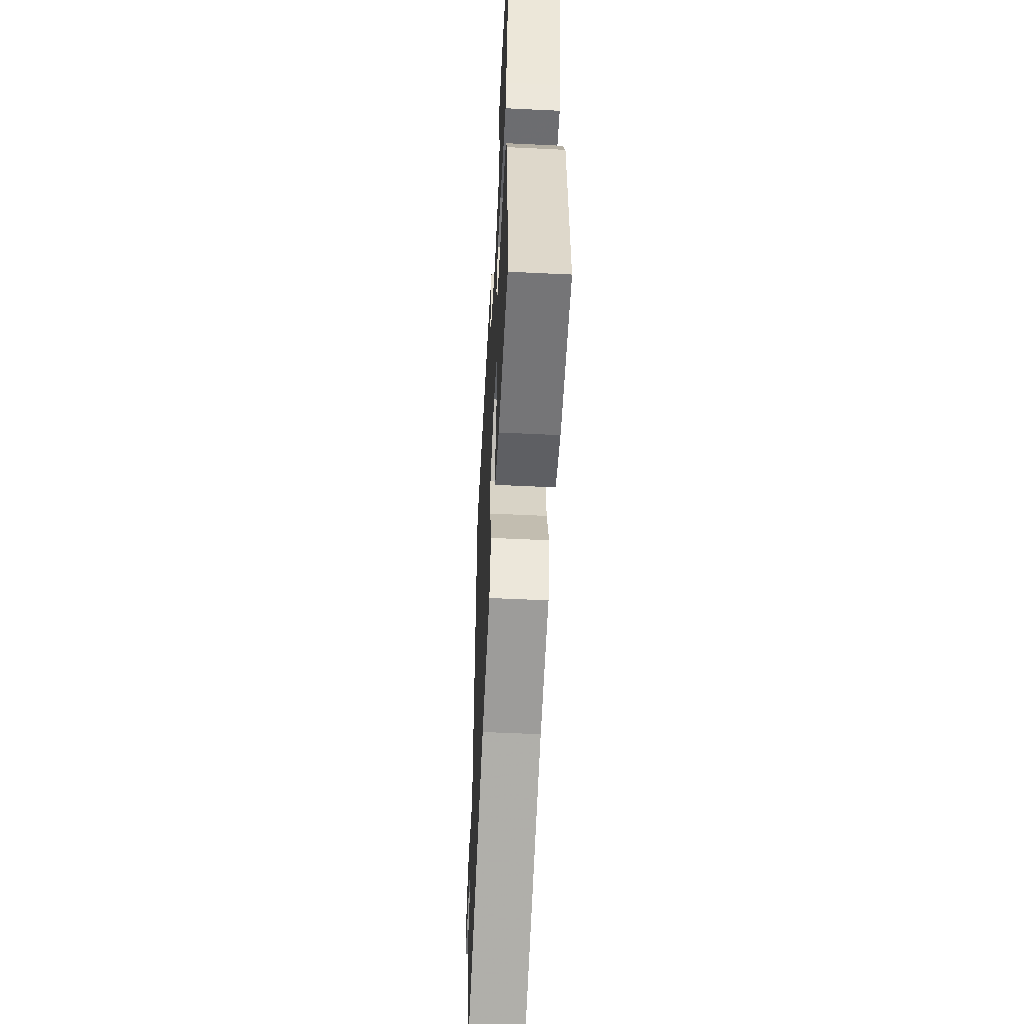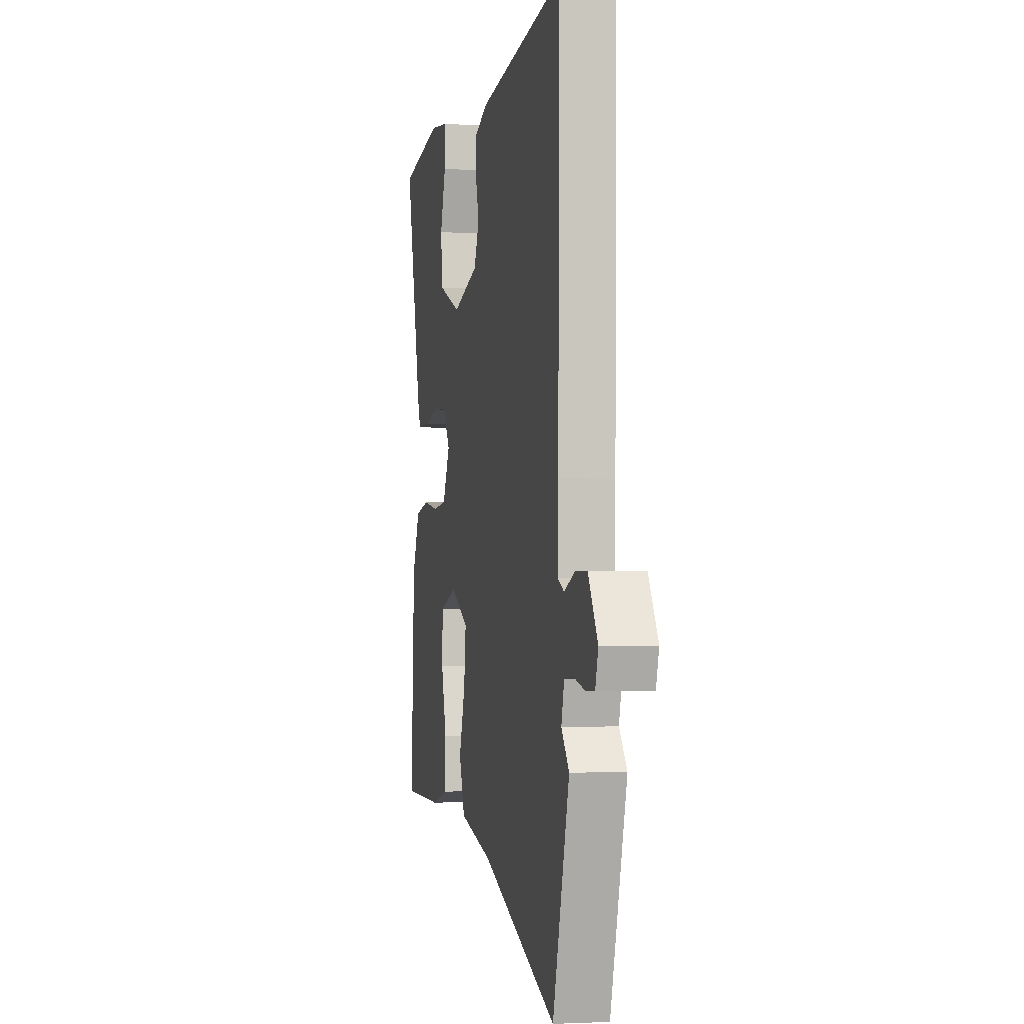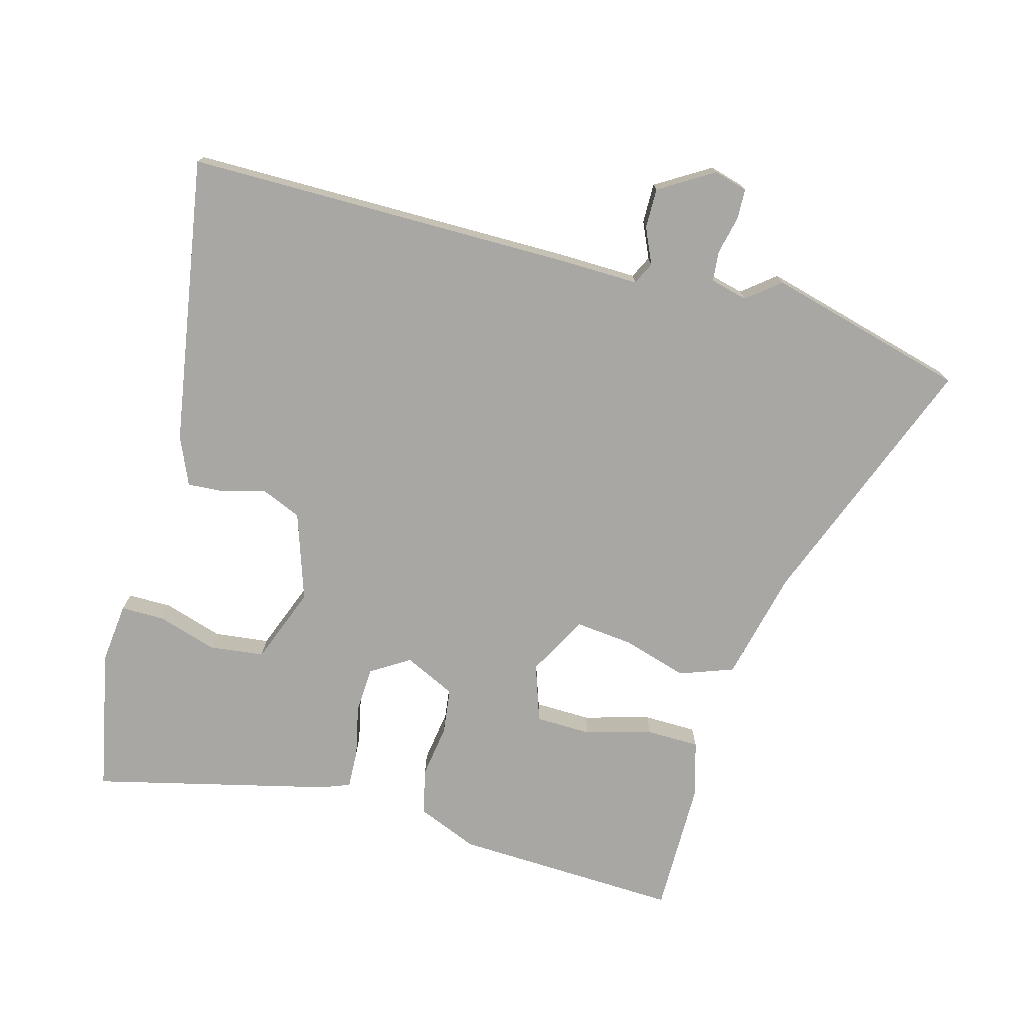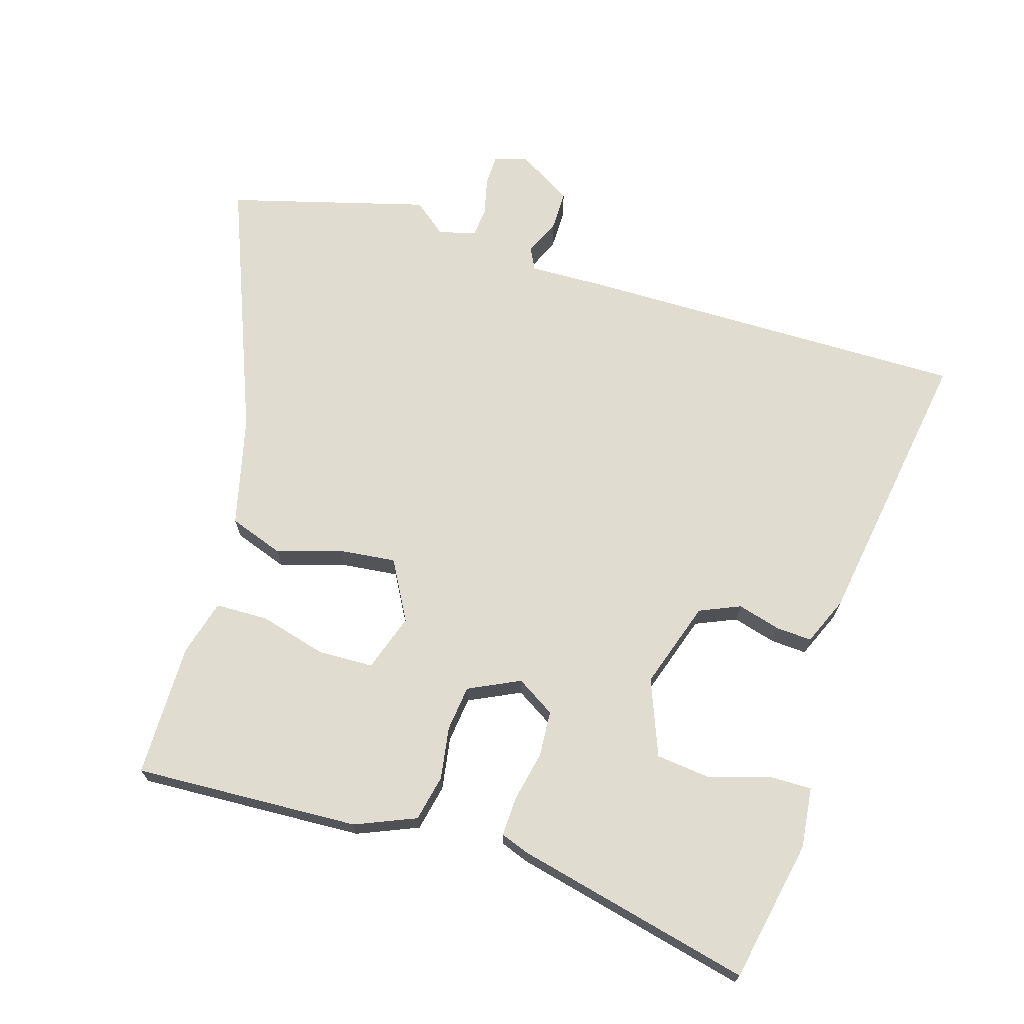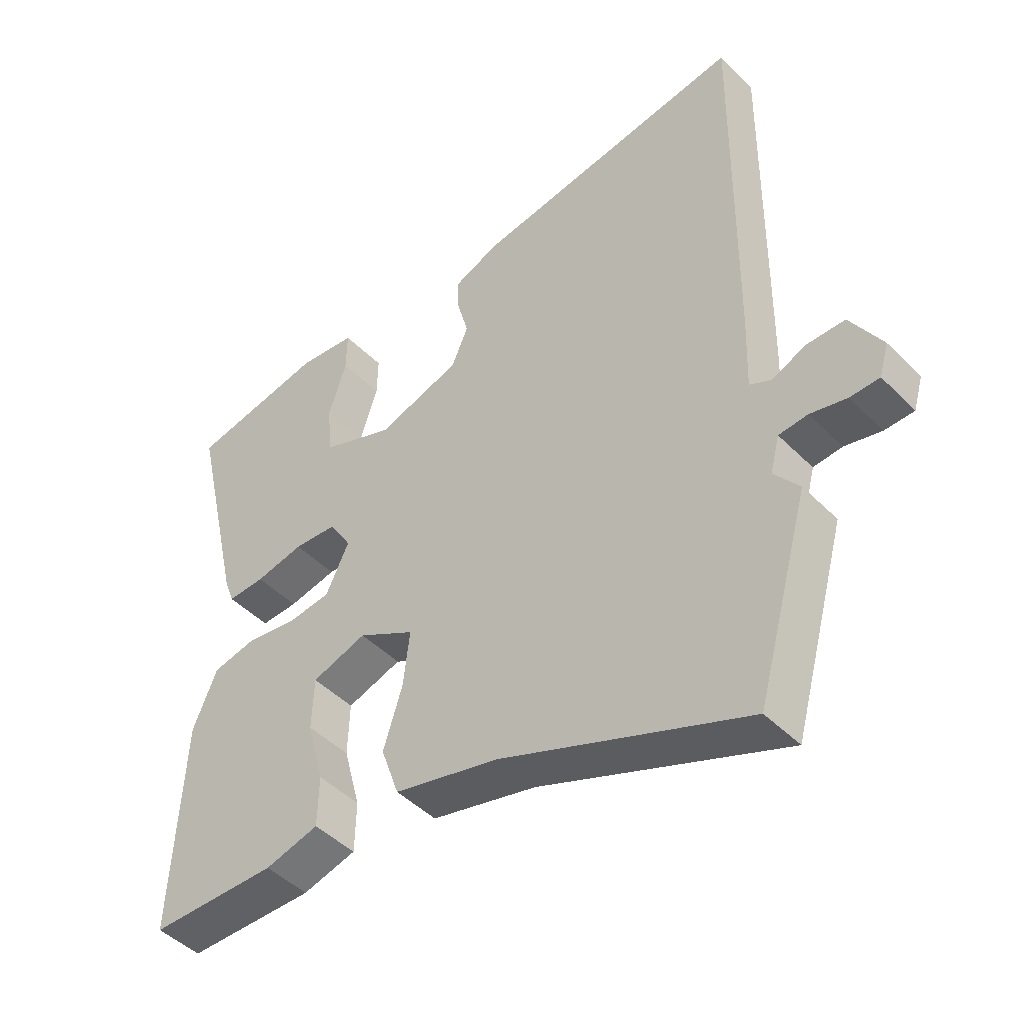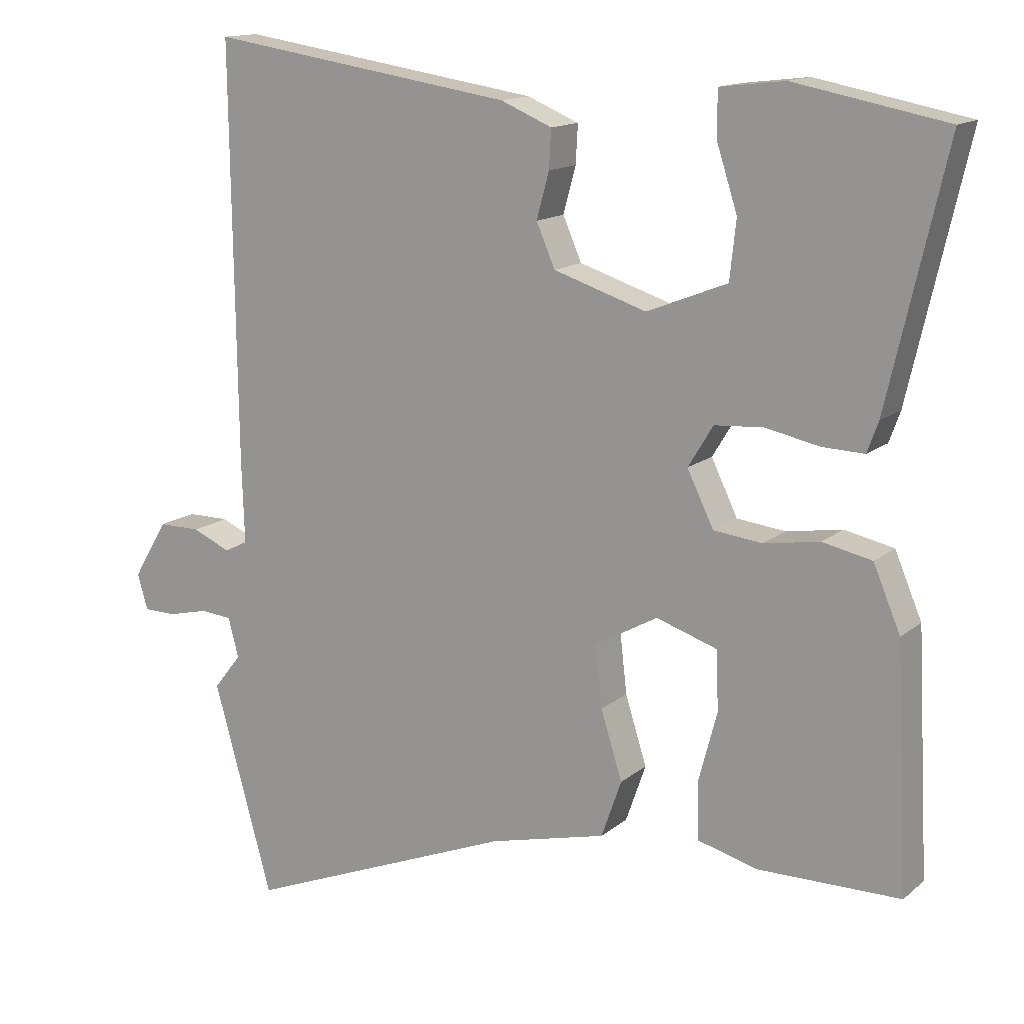
<metadata>
{"format":"obj","ext":"obj","renderer":"f3d","projection":"perspective","resolution":1024,"background":"white","views":[{"elev":-56.0,"azim":-92.9,"up":"+Z"},{"elev":-1.9,"azim":78.0,"up":"+Z"},{"elev":-74.8,"azim":75.4,"up":"+Y"},{"elev":69.4,"azim":-72.7,"up":"+Y"},{"elev":-46.2,"azim":41.5,"up":"+Z"},{"elev":14.2,"azim":-149.3,"up":"+Z"}]}
</metadata>
<code>
v -0.546 0.07 -0.474
v -0.528 0.07 -0.129
v -0.489 0.07 -0.037
v -0.418 0.07 -0.022
v -0.338 0.07 -0.035
v -0.268 0.07 -0.027
v -0.23 0.07 0.051
v -0.266 0.07 0.11
v -0.336 0.07 0.115
v -0.414 0.07 0.099
v -0.474 0.07 0.097
v -0.49 0.07 0.141
v -0.573 0.07 0.503
v -0.355 0.07 0.545
v -0.262 0.07 0.534
v -0.263 0.07 0.467
v -0.292 0.07 0.377
v -0.283 0.07 0.293
v -0.167 0.07 0.247
v -0.033 0.07 0.29
v -0.006 0.07 0.352
v -0.024 0.07 0.418
v -0.027 0.07 0.473
v 0.047 0.07 0.504
v 0.488 0.07 0.571
v 0.481 0.07 -0.026
v 0.477 0.07 -0.144
v 0.511 0.07 -0.161
v 0.566 0.07 -0.137
v 0.627 0.07 -0.137
v 0.677 0.07 -0.221
v 0.662 0.07 -0.272
v 0.615 0.07 -0.273
v 0.557 0.07 -0.259
v 0.511 0.07 -0.263
v 0.496 0.07 -0.32
v 0.536 0.07 -0.371
v 0.451 0.07 -0.675
v 0.059 0.07 -0.518
v -0.11 0.07 -0.476
v -0.139 0.07 -0.393
v -0.108 0.07 -0.295
v -0.098 0.07 -0.207
v -0.189 0.07 -0.156
v -0.277 0.07 -0.185
v -0.28 0.07 -0.27
v -0.253 0.07 -0.372
v -0.255 0.07 -0.453
v -0.341 0.07 -0.476
v -0.546 0 -0.474
v -0.528 0 -0.129
v -0.489 0 -0.037
v -0.418 0 -0.022
v -0.338 0 -0.035
v -0.268 0 -0.027
v -0.23 0 0.051
v -0.266 0 0.11
v -0.336 0 0.115
v -0.414 0 0.099
v -0.474 0 0.097
v -0.49 0 0.141
v -0.573 0 0.503
v -0.355 0 0.545
v -0.262 0 0.534
v -0.263 0 0.467
v -0.292 0 0.377
v -0.283 0 0.293
v -0.167 0 0.247
v -0.033 0 0.29
v -0.006 0 0.352
v -0.024 0 0.418
v -0.027 0 0.473
v 0.047 0 0.504
v 0.488 0 0.571
v 0.481 0 -0.026
v 0.477 0 -0.144
v 0.511 0 -0.161
v 0.566 0 -0.137
v 0.627 0 -0.137
v 0.677 0 -0.221
v 0.662 0 -0.272
v 0.615 0 -0.273
v 0.557 0 -0.259
v 0.511 0 -0.263
v 0.496 0 -0.32
v 0.536 0 -0.371
v 0.451 0 -0.675
v 0.059 0 -0.518
v -0.11 0 -0.476
v -0.139 0 -0.393
v -0.108 0 -0.295
v -0.098 0 -0.207
v -0.189 0 -0.156
v -0.277 0 -0.185
v -0.28 0 -0.27
v -0.253 0 -0.372
v -0.255 0 -0.453
v -0.341 0 -0.476
f 2 3 4
f 1 2 4
f 49 1 4
f 48 49 4
f 47 48 4
f 46 47 4
f 45 46 4 5
f 44 45 5 6
f 43 44 6 7
f 39 40 41 42
f 39 42 43
f 38 39 43
f 37 38 43
f 36 37 43
f 35 36 43 7
f 32 33 34
f 31 32 34
f 30 31 34
f 29 30 34
f 28 29 34
f 35 7 8
f 34 35 8
f 28 34 8
f 27 28 8
f 25 26 27
f 24 25 27
f 23 24 27
f 22 23 27
f 21 22 27
f 20 21 27
f 19 20 27 8
f 15 16 17
f 14 15 17
f 13 14 17
f 12 13 17
f 11 12 17
f 10 11 17
f 9 10 17 18
f 8 9 18 19
f 53 52 51
f 53 51 50
f 53 50 98
f 53 98 97
f 53 97 96
f 53 96 95
f 54 53 95 94
f 55 54 94 93
f 56 55 93 92
f 91 90 89 88
f 92 91 88
f 92 88 87
f 92 87 86
f 92 86 85
f 56 92 85 84
f 83 82 81
f 83 81 80
f 83 80 79
f 83 79 78
f 83 78 77
f 57 56 84
f 57 84 83
f 57 83 77
f 57 77 76
f 76 75 74
f 76 74 73
f 76 73 72
f 76 72 71
f 76 71 70
f 76 70 69
f 57 76 69 68
f 66 65 64
f 66 64 63
f 66 63 62
f 66 62 61
f 66 61 60
f 66 60 59
f 67 66 59 58
f 68 67 58 57
f 1 50 51 2
f 2 51 52 3
f 3 52 53 4
f 4 53 54 5
f 5 54 55 6
f 6 55 56 7
f 7 56 57 8
f 8 57 58 9
f 9 58 59 10
f 10 59 60 11
f 11 60 61 12
f 12 61 62 13
f 13 62 63 14
f 14 63 64 15
f 15 64 65 16
f 16 65 66 17
f 17 66 67 18
f 18 67 68 19
f 19 68 69 20
f 20 69 70 21
f 21 70 71 22
f 22 71 72 23
f 23 72 73 24
f 24 73 74 25
f 25 74 75 26
f 26 75 76 27
f 27 76 77 28
f 28 77 78 29
f 29 78 79 30
f 30 79 80 31
f 31 80 81 32
f 32 81 82 33
f 33 82 83 34
f 34 83 84 35
f 35 84 85 36
f 36 85 86 37
f 37 86 87 38
f 38 87 88 39
f 39 88 89 40
f 40 89 90 41
f 41 90 91 42
f 42 91 92 43
f 43 92 93 44
f 44 93 94 45
f 45 94 95 46
f 46 95 96 47
f 47 96 97 48
f 48 97 98 49
f 49 98 50 1

</code>
